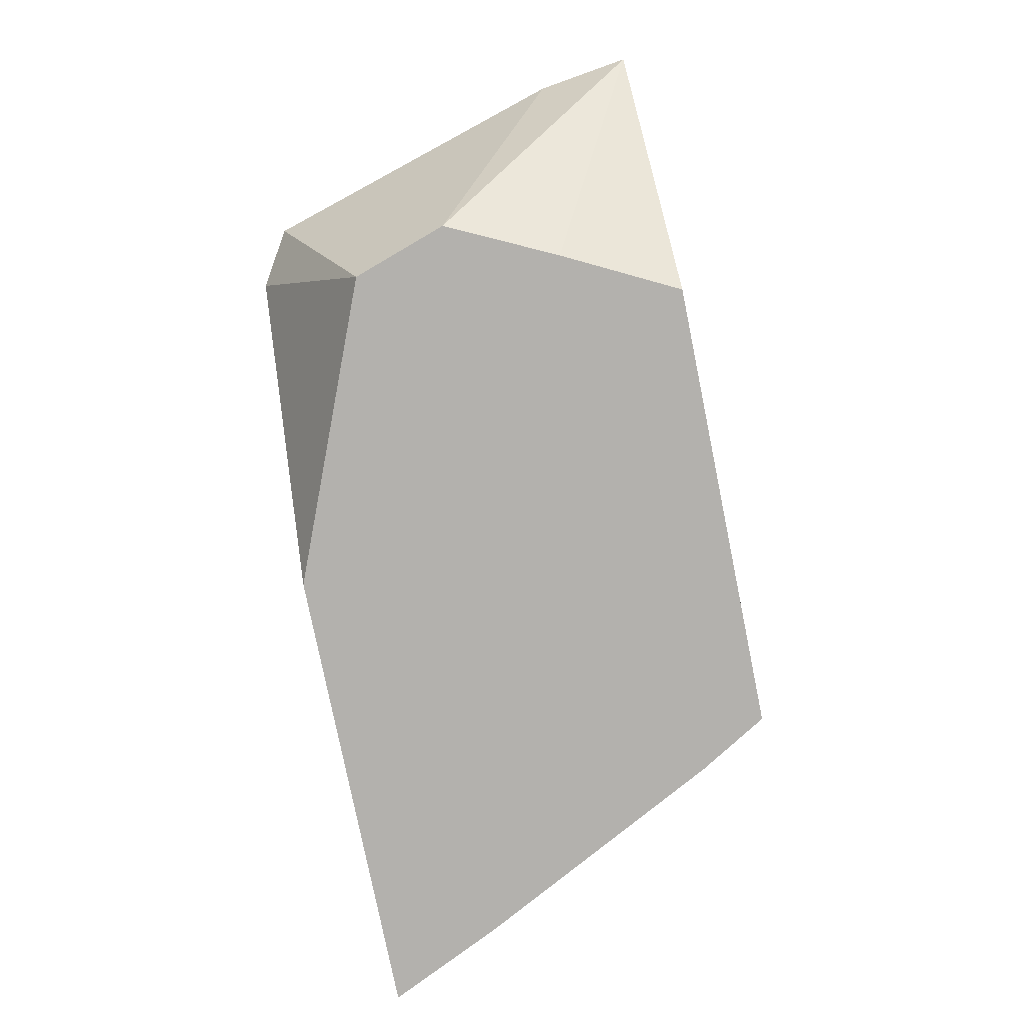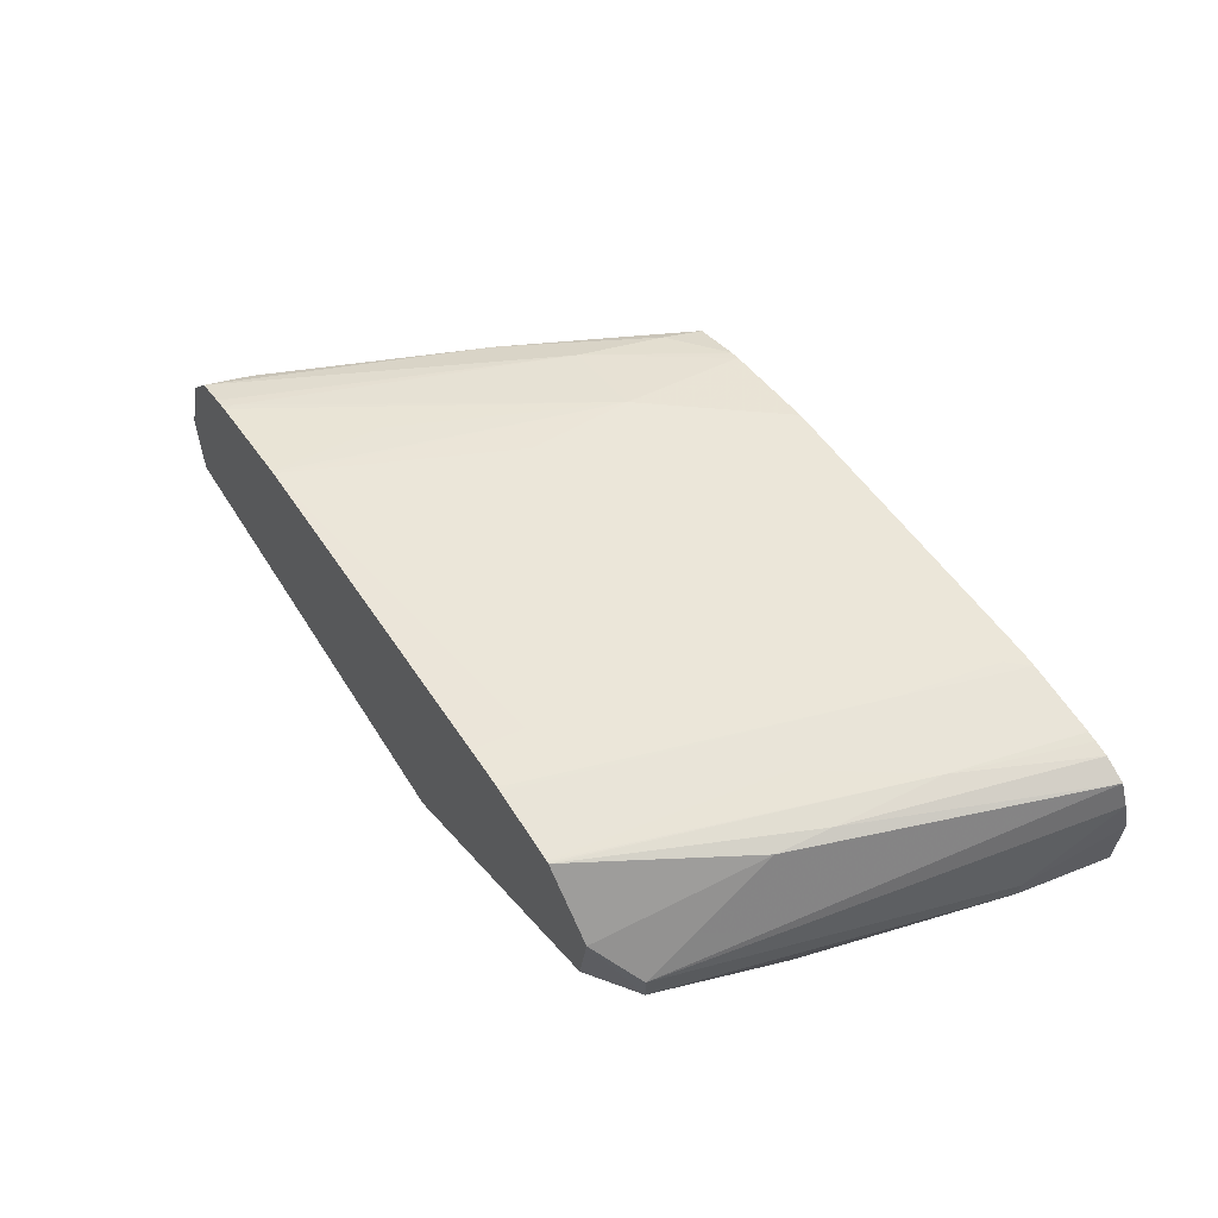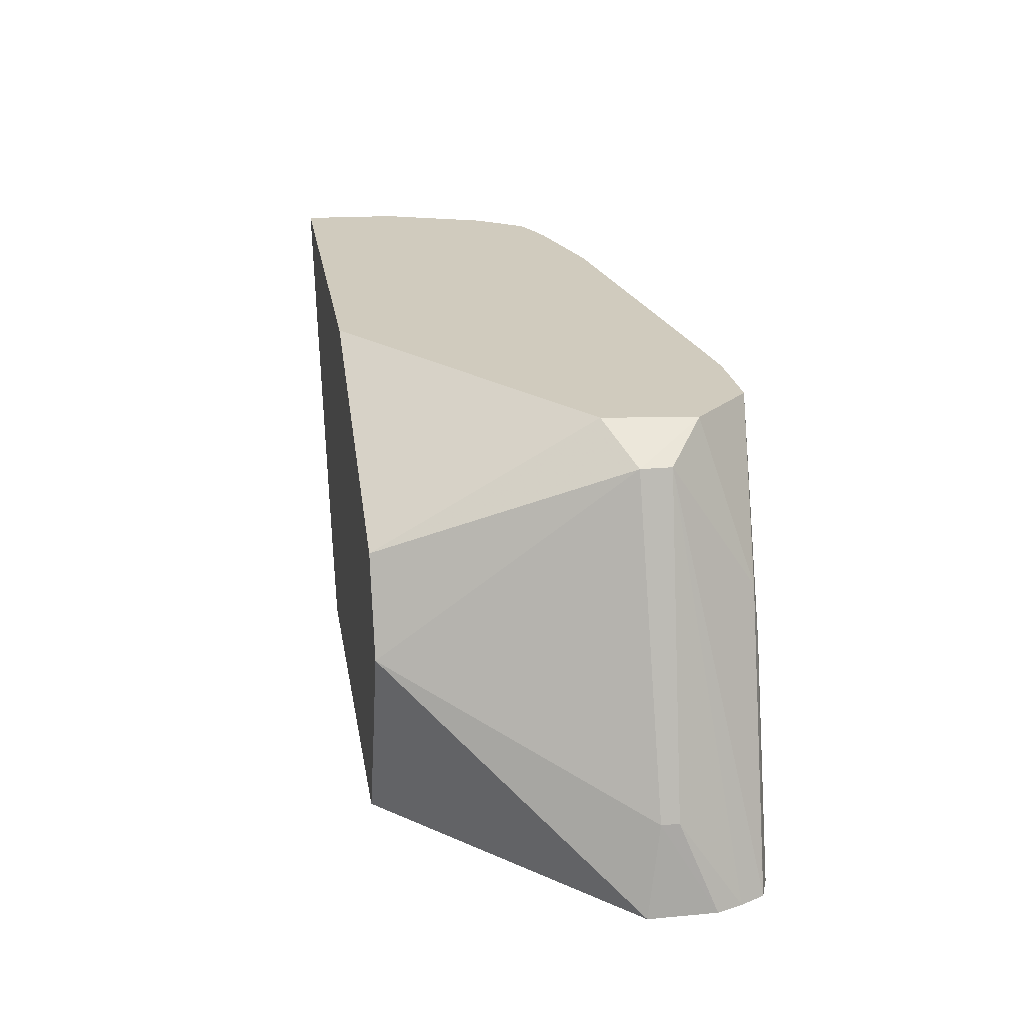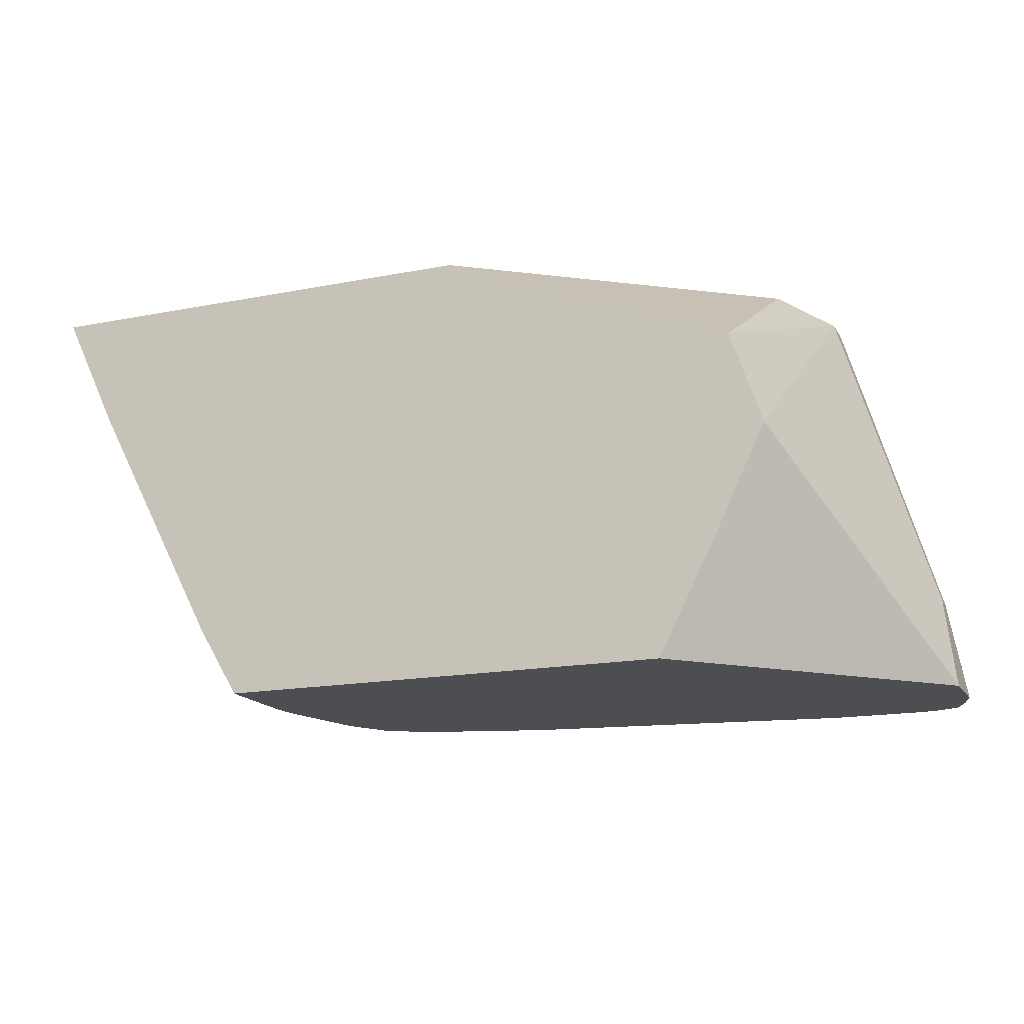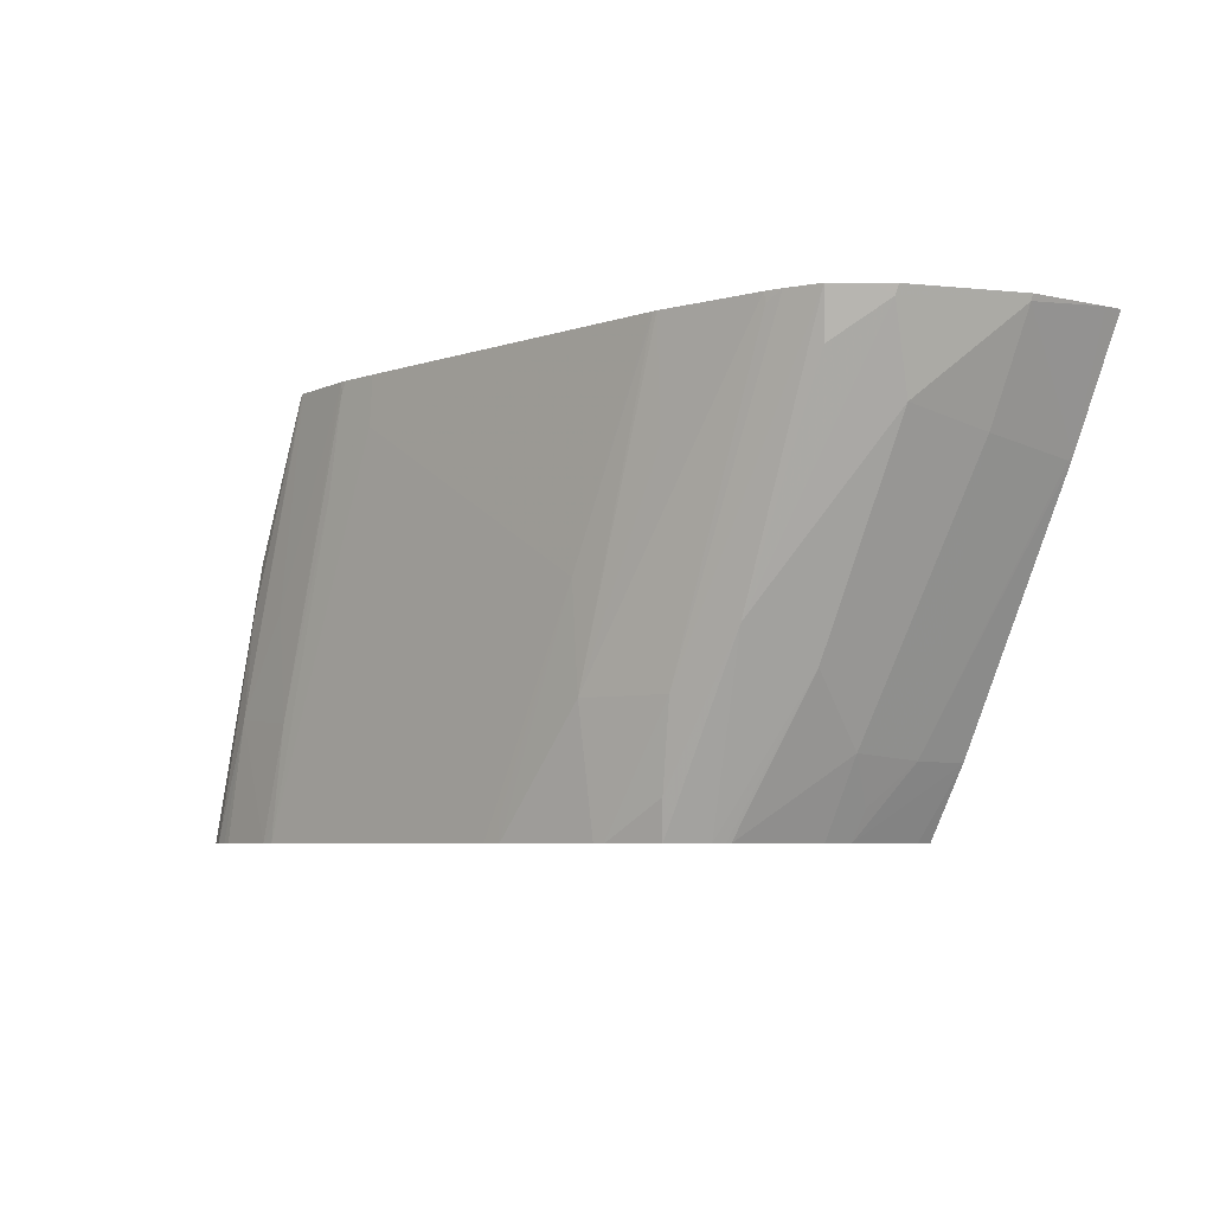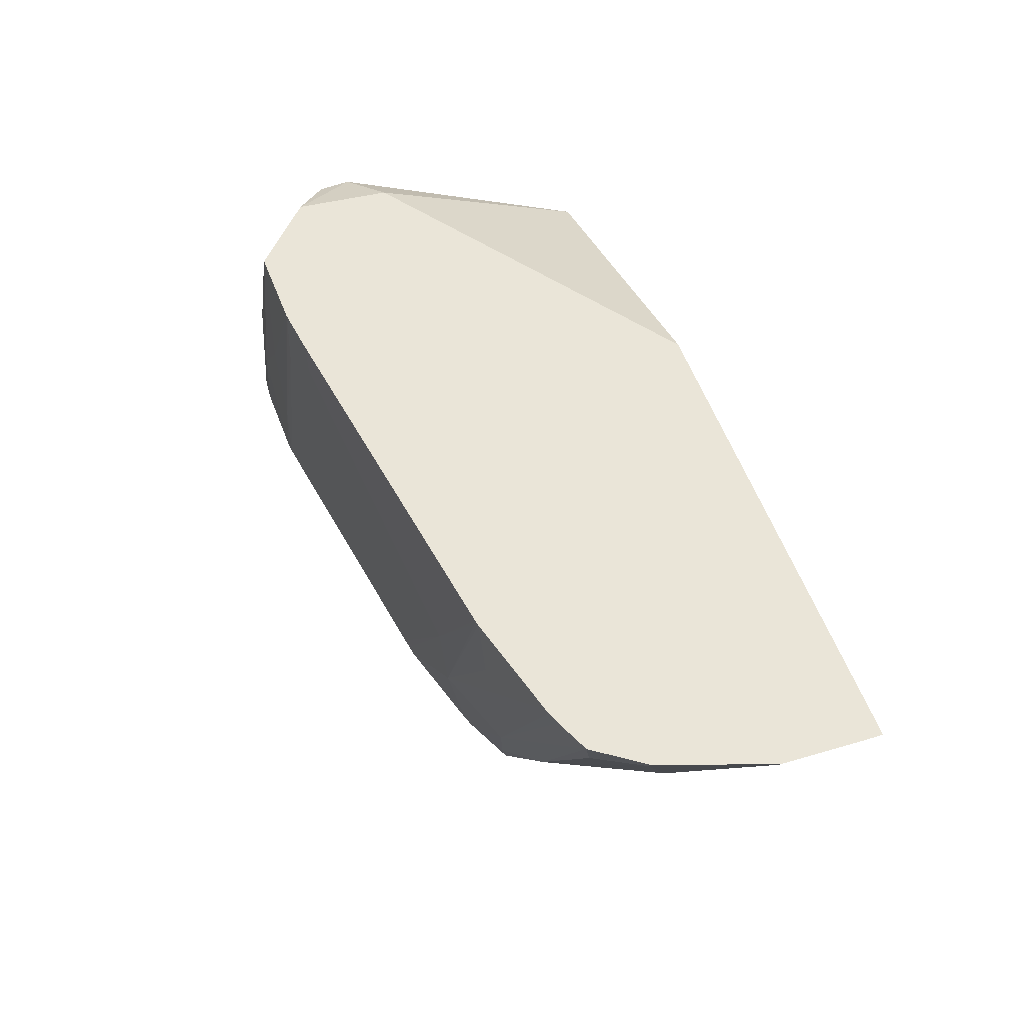
<metadata>
{"format":"obj","ext":"obj","renderer":"f3d","projection":"perspective","resolution":1024,"background":"white","views":[{"elev":-79.3,"azim":-78.5,"up":"+Z"},{"elev":61.0,"azim":-122.3,"up":"+Z"},{"elev":23.3,"azim":-99.2,"up":"+Y"},{"elev":-16.7,"azim":-158.3,"up":"+Y"},{"elev":-6.0,"azim":53.0,"up":"+Y"},{"elev":58.7,"azim":69.2,"up":"+Y"}]}
</metadata>
<code>
v 0.04047 -0.04231 -0.0008534
v 0.04044 -0.04231 -0.0003608
v 0.04038 -0.04248 -0.0008534
v 0.02759 -0.04231 -0.0008534
v 0.04028 -0.04231 0.001871
v 0.04022 -0.04247 0.001871
v 0.03895 -0.04551 -0.0008534
v 0.01935 -0.04566 -0.0008534
v 0.01933 -0.04231 0.005106
v 0.03916 -0.04231 0.004889
v 0.03906 -0.04257 0.004915
v 0.03857 -0.04474 0.004092
v 0.03889 -0.04524 0.001871
v 0.03889 -0.04561 -0.0007468
v 0.0389 -0.0456 -0.0008534
v 0.01846 -0.0483 -0.0008534
v 0.01782 -0.04316 0.005818
v 0.01898 -0.04231 0.007599
v 0.03884 -0.04231 0.005332
v 0.03793 -0.04359 0.005994
v 0.03521 -0.0495 0.006108
v 0.0357 -0.05045 0.004205
v 0.03519 -0.05235 0.002568
v 0.03527 -0.0525 0.0006648
v 0.03528 -0.05252 -0.0008534
v 0.0199 -0.0513 -0.0008534
v 0.01482 -0.05445 0.005644
v 0.01518 -0.05188 0.006009
v 0.01782 -0.04316 0.00666
v 0.01898 -0.04231 0.007599
v 0.02055 -0.04231 0.009204
v 0.03819 -0.04231 0.006218
v 0.0334 -0.05104 0.006729
v 0.03282 -0.05338 0.006475
v 0.03257 -0.05445 0.006276
v 0.03317 -0.05445 0.005289
v 0.03331 -0.05445 0.004992
v 0.03336 -0.05445 0.004878
v 0.03411 -0.05445 0.001764
v 0.03457 -0.05363 0.001718
v 0.03401 -0.05445 0.00253
v 0.03413 -0.05445 -0.0004062
v 0.03412 -0.05445 -0.0008534
v 0.0215 -0.05445 -0.0008534
v 0.01481 -0.05445 0.007515
v 0.01518 -0.05188 0.006499
v 0.01811 -0.04673 0.009014
v 0.01505 -0.05445 0.008212
v 0.01536 -0.05445 0.008883
v 0.02054 -0.04247 0.009208
v 0.02065 -0.04231 0.009208
v 0.01792 -0.04818 0.00914
v 0.0176 -0.05104 0.009231
v 0.03729 -0.04231 0.006614
v 0.03097 -0.05104 0.007542
v 0.03088 -0.05445 0.007026
v 0.03117 -0.05445 0.006924
v 0.03686 -0.04257 0.006735
v 0.01603 -0.05445 0.00914
v 0.01955 -0.04818 0.009217
v 0.02263 -0.04231 0.009187
v 0.01645 -0.05445 0.009179
v 0.01672 -0.05445 0.009198
v 0.01874 -0.05445 0.009189
v 0.01981 -0.05121 0.009204
v 0.03701 -0.04231 0.006714
v 0.03684 -0.04231 0.006772
v 0.03382 -0.04533 0.007303
v 0.03399 -0.04231 0.007528
v 0.03382 -0.04247 0.007551
v 0.03097 -0.04818 0.007719
v 0.02811 -0.05445 0.007816
v 0.02265 -0.04261 0.009184
v 0.02282 -0.04231 0.009173
v 0.01915 -0.05445 0.009161
v 0.01923 -0.05389 0.009172
v 0.02201 -0.04533 0.009165
v 0.03382 -0.04231 0.007559
v 0.02756 -0.05445 0.007905
v 0.02811 -0.05389 0.007848
v 0.02377 -0.04365 0.008995
v 0.02395 -0.04231 0.009023
v 0.02313 -0.04231 0.009132
f 1 2 3
f 1 3 7
f 1 7 15
f 1 15 25
f 1 25 43
f 1 43 44
f 1 44 26
f 1 26 16
f 1 16 8
f 1 8 4
f 1 4 9
f 1 9 18
f 1 18 31
f 1 31 51
f 1 51 61
f 1 61 74
f 1 74 83
f 1 83 82
f 1 82 78
f 1 78 69
f 1 69 67
f 1 67 66
f 1 66 54
f 1 54 32
f 1 32 19
f 1 19 10
f 1 10 5
f 1 5 2
f 2 5 6
f 2 6 7
f 2 7 3
f 4 8 9
f 5 10 11
f 5 11 12
f 5 12 6
f 6 12 13
f 6 13 7
f 7 13 14
f 7 14 15
f 8 16 17
f 8 17 9
f 9 17 18
f 10 19 11
f 11 19 20
f 11 20 21
f 11 21 12
f 12 21 22
f 12 22 23
f 12 23 13
f 13 23 24
f 13 24 14
f 14 24 15
f 15 24 25
f 16 26 27
f 16 27 28
f 16 28 17
f 17 28 46
f 17 46 29
f 17 29 18
f 18 29 30
f 18 30 31
f 19 32 20
f 20 32 21
f 21 32 33
f 21 33 34
f 21 34 35
f 21 35 36
f 21 36 22
f 22 36 37
f 22 37 38
f 22 38 23
f 23 39 40
f 23 40 24
f 23 38 41
f 23 41 39
f 24 40 39
f 24 39 25
f 25 39 42
f 25 42 43
f 26 44 27
f 27 45 28
f 27 44 43
f 27 43 42
f 27 42 39
f 27 39 41
f 27 41 38
f 27 38 37
f 27 37 36
f 27 36 35
f 27 35 57
f 27 57 56
f 27 56 72
f 27 72 79
f 27 79 75
f 27 75 64
f 27 64 63
f 27 63 62
f 27 62 59
f 27 59 49
f 27 49 48
f 27 48 45
f 28 45 46
f 29 47 30
f 29 46 48
f 29 48 49
f 29 49 47
f 30 47 31
f 31 50 51
f 31 47 52
f 31 52 53
f 31 53 50
f 32 54 33
f 33 55 56
f 33 56 57
f 33 57 34
f 33 54 58
f 33 58 55
f 34 57 35
f 45 48 46
f 47 49 52
f 49 59 52
f 50 53 51
f 51 53 60
f 51 60 61
f 52 59 53
f 53 59 62
f 53 62 63
f 53 63 64
f 53 64 65
f 53 65 60
f 54 66 58
f 55 58 67
f 55 67 68
f 55 68 69
f 55 69 70
f 55 70 71
f 55 71 72
f 55 72 56
f 58 66 67
f 60 65 61
f 61 73 74
f 61 65 73
f 64 75 76
f 64 76 65
f 65 76 75
f 65 75 77
f 65 77 73
f 67 69 68
f 69 78 70
f 70 78 71
f 71 79 80
f 71 80 72
f 71 78 81
f 71 81 75
f 71 75 79
f 72 80 79
f 73 77 81
f 73 81 82
f 73 82 83
f 73 83 74
f 75 81 77
f 78 82 81

</code>
